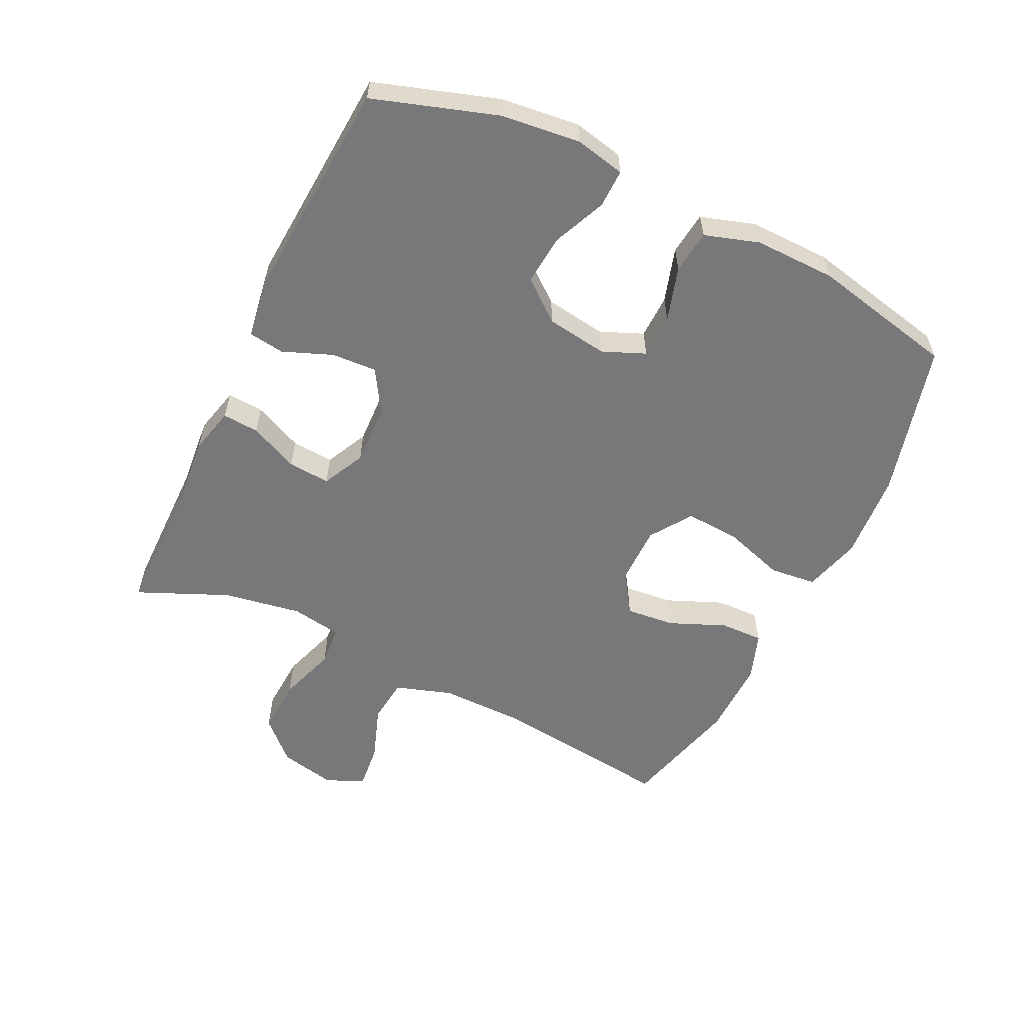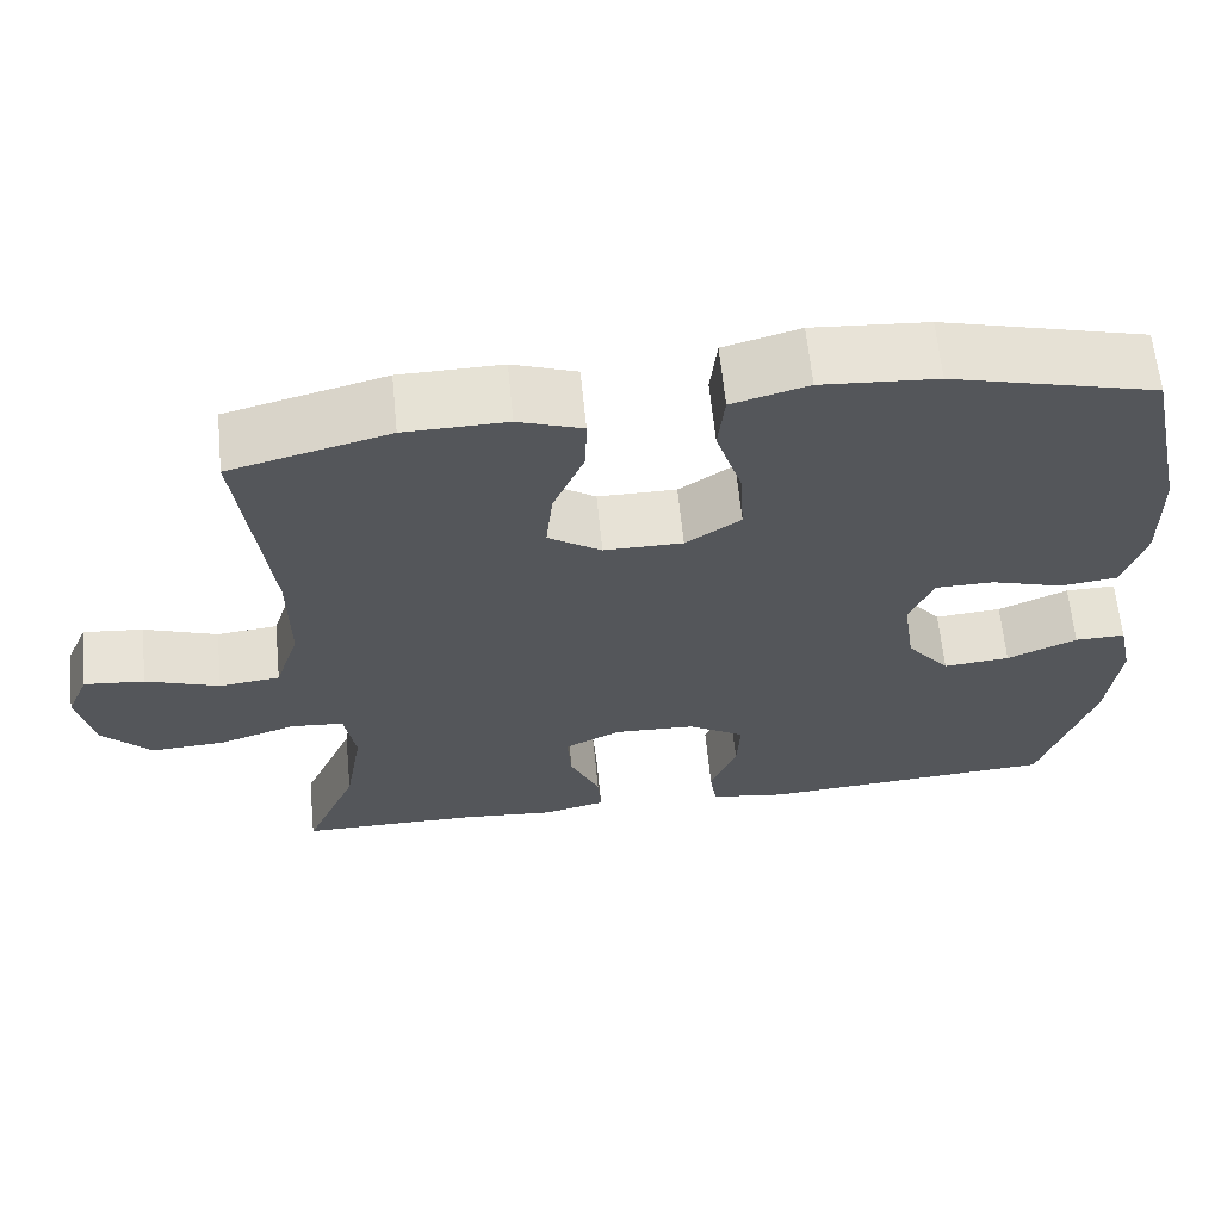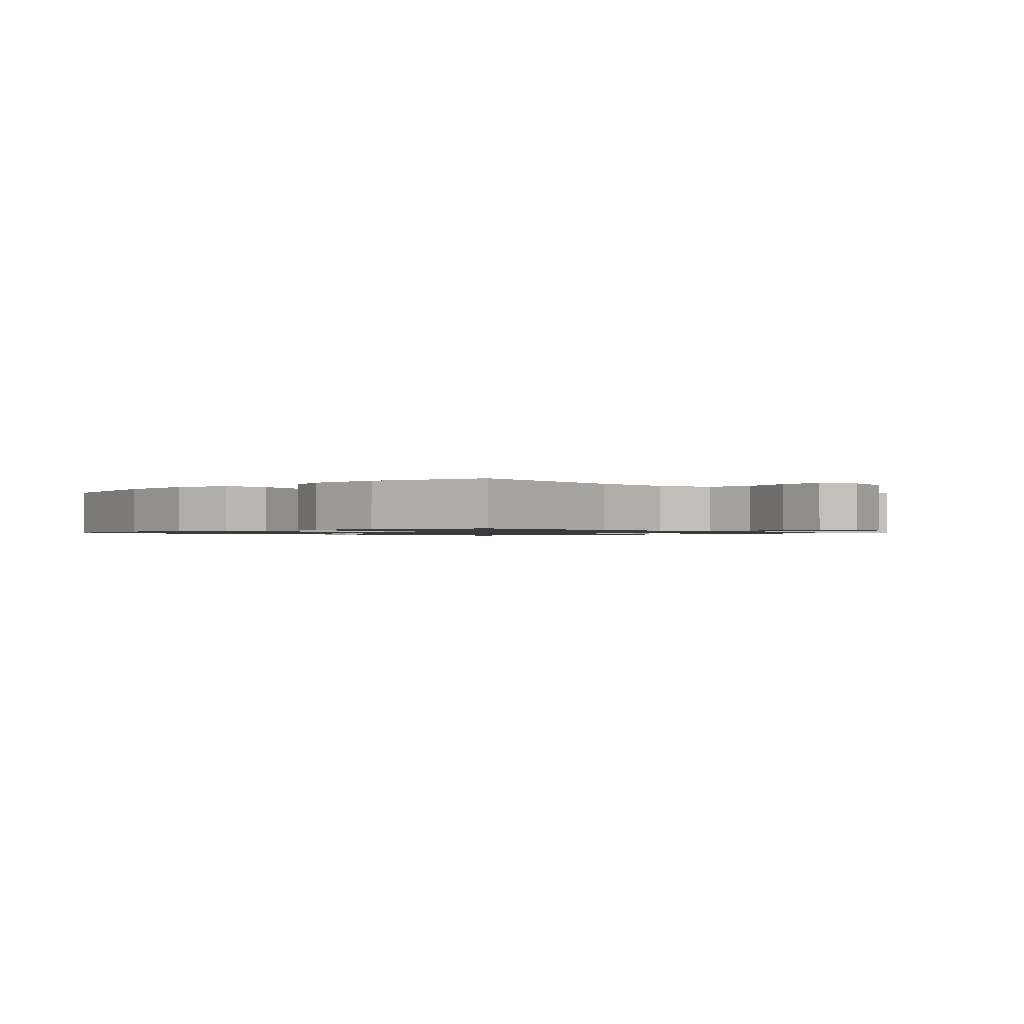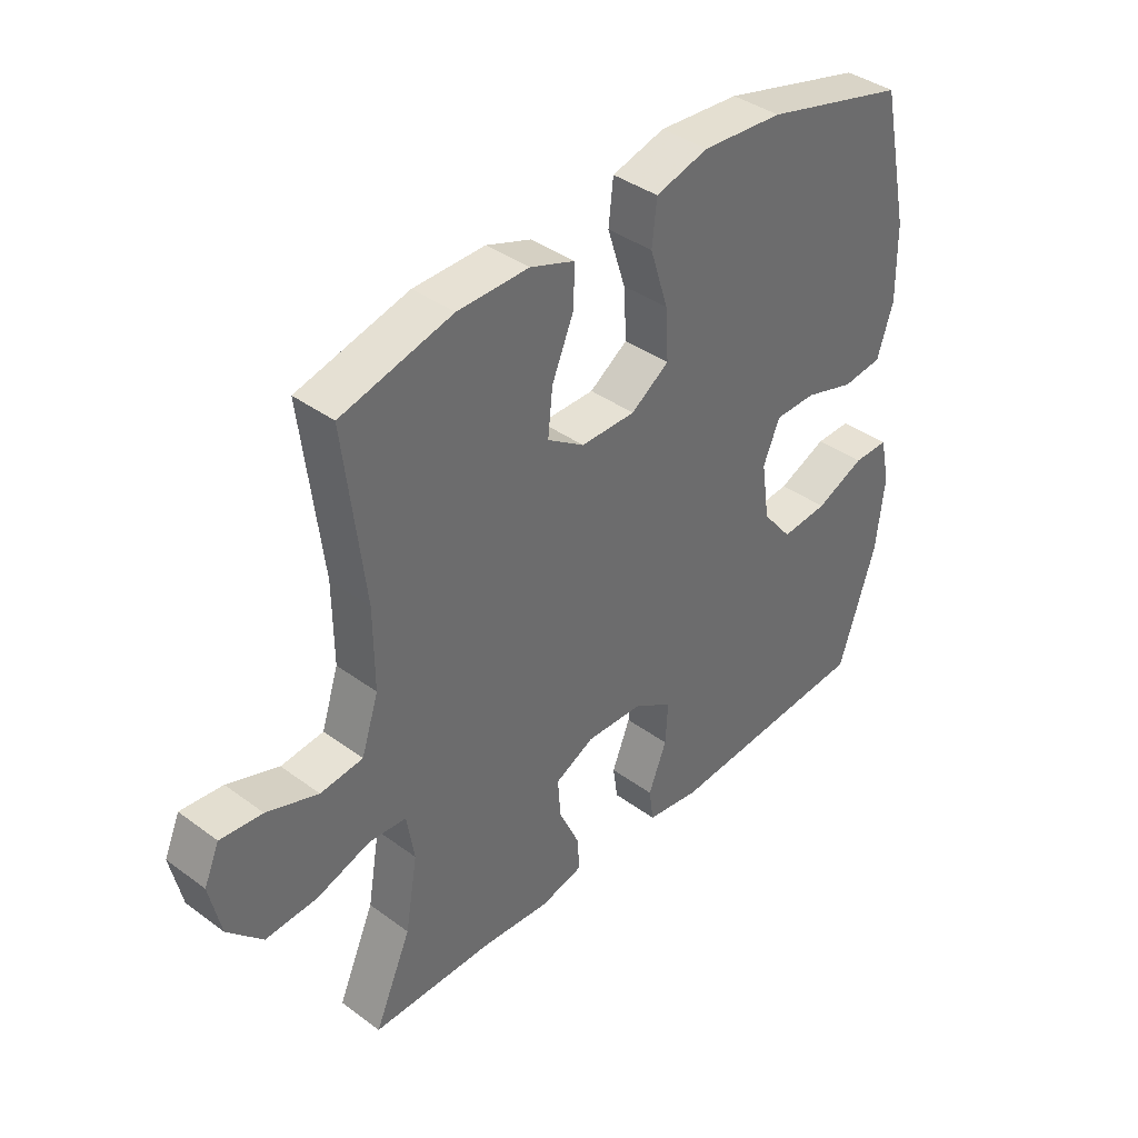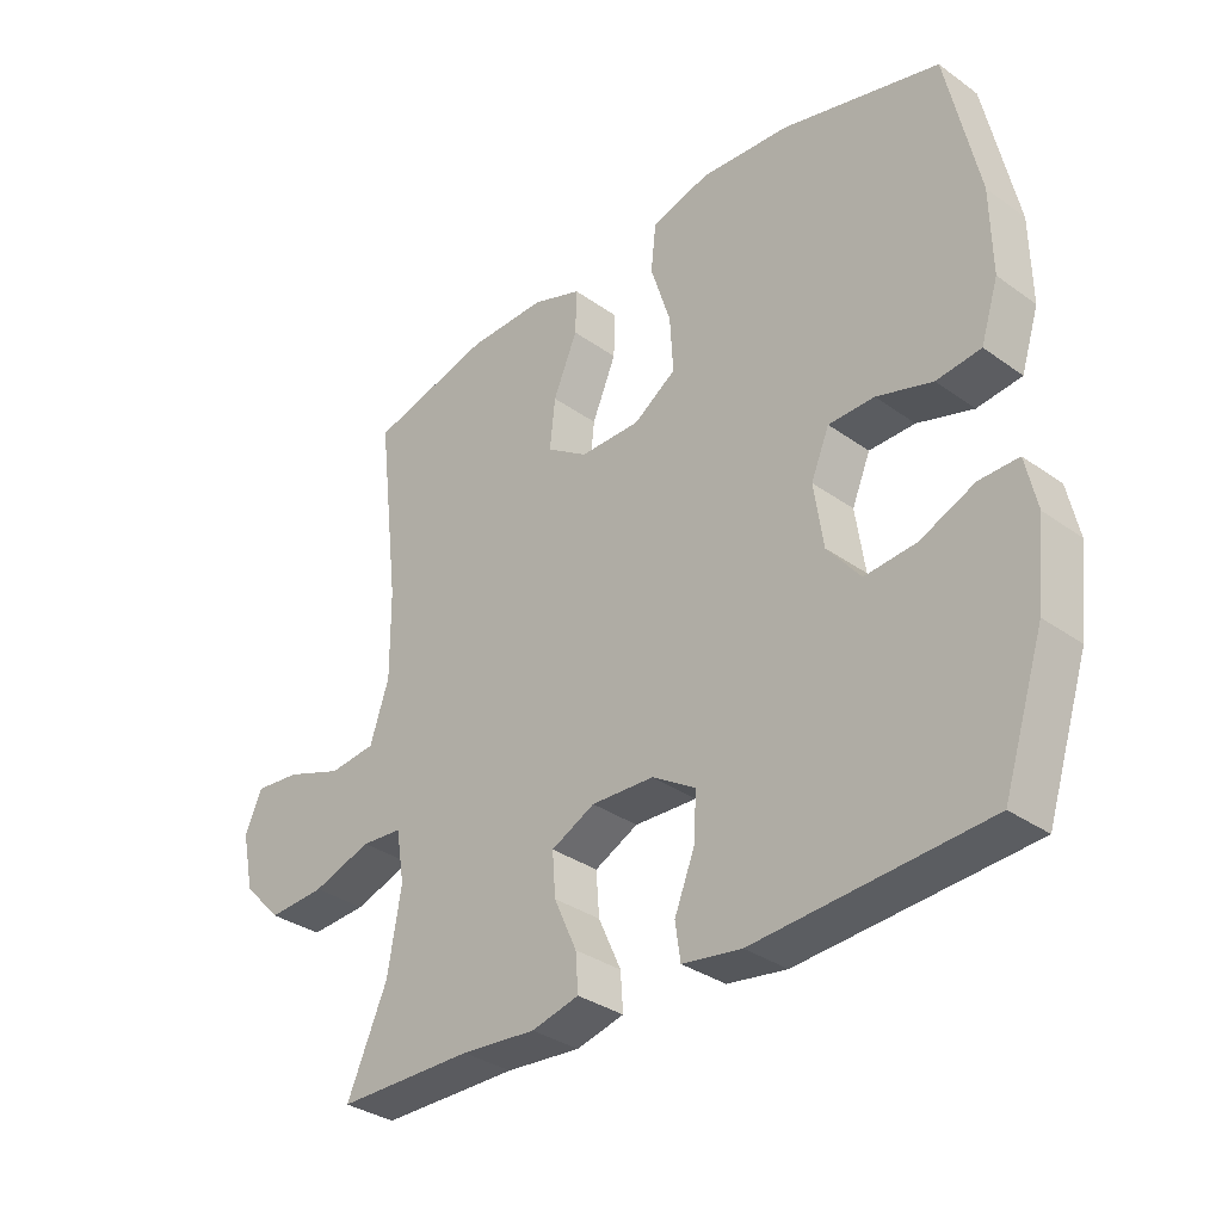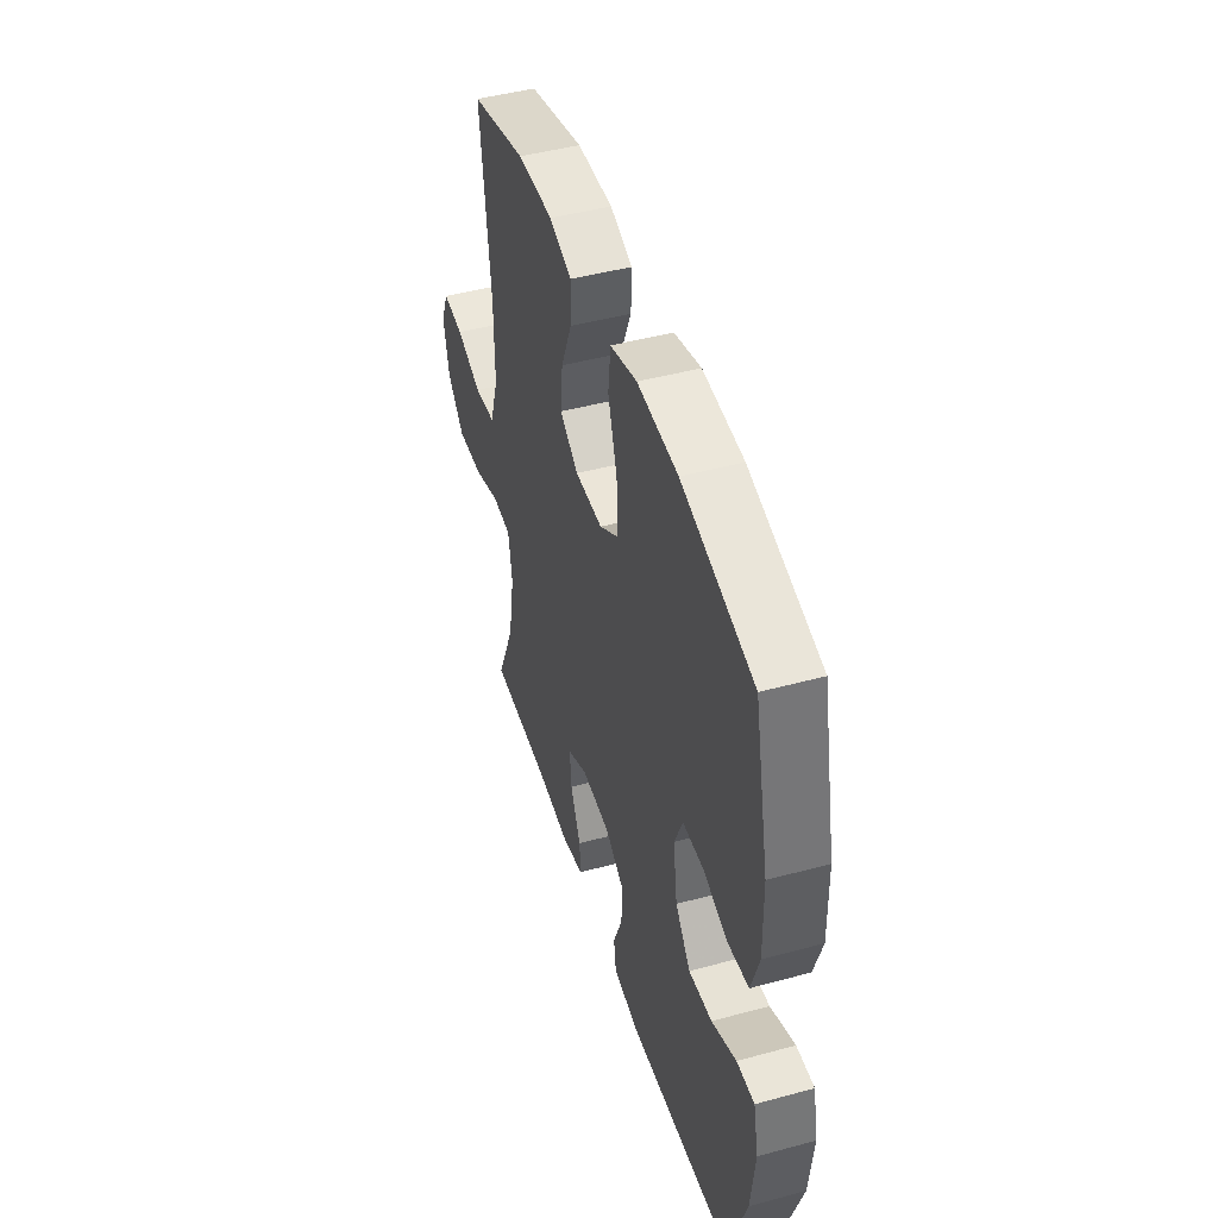
<metadata>
{"format":"obj","ext":"obj","renderer":"f3d","projection":"perspective","resolution":1024,"background":"white","views":[{"elev":-57.5,"azim":-115.8,"up":"+Y"},{"elev":63.4,"azim":174.3,"up":"+Z"},{"elev":-1.1,"azim":44.1,"up":"+Y"},{"elev":39.2,"azim":132.5,"up":"+Z"},{"elev":-33.4,"azim":-134.3,"up":"+Z"},{"elev":45.9,"azim":-107.3,"up":"+Z"}]}
</metadata>
<code>
v 0.5 0.07 0.5
v 0.466 0.07 0.216
v 0.465 0.07 0.082
v 0.494 0.07 -0.007
v 0.566 0.07 -0.015
v 0.653 0.07 0.016
v 0.724 0.07 0.023
v 0.75 0.07 -0.037
v 0.731 0.07 -0.125
v 0.672 0.07 -0.186
v 0.584 0.07 -0.181
v 0.493 0.07 -0.151
v 0.43 0.07 -0.156
v 0.417 0.07 -0.235
v 0.438 0.07 -0.358
v 0.5 0.07 -0.5
v 0.291 0.07 -0.501
v 0.176 0.07 -0.511
v 0.103 0.07 -0.493
v 0.107 0.07 -0.436
v 0.142 0.07 -0.359
v 0.147 0.07 -0.293
v 0.08 0.07 -0.26
v -0.016 0.07 -0.264
v -0.083 0.07 -0.305
v -0.079 0.07 -0.376
v -0.048 0.07 -0.454
v -0.056 0.07 -0.51
v -0.147 0.07 -0.524
v -0.5 0.07 -0.5
v -0.563 0.07 -0.306
v -0.577 0.07 -0.182
v -0.56 0.07 -0.104
v -0.5 0.07 -0.105
v -0.417 0.07 -0.141
v -0.338 0.07 -0.148
v -0.287 0.07 -0.085
v -0.273 0.07 0.011
v -0.301 0.07 0.078
v -0.371 0.07 0.079
v -0.456 0.07 0.053
v -0.524 0.07 0.061
v -0.551 0.07 0.146
v -0.549 0.07 0.274
v -0.5 0.07 0.5
v -0.258 0.07 0.563
v -0.121 0.07 0.573
v -0.031 0.07 0.548
v -0.023 0.07 0.475
v -0.054 0.07 0.378
v -0.059 0.07 0.293
v 0.006 0.07 0.249
v 0.099 0.07 0.249
v 0.162 0.07 0.291
v 0.154 0.07 0.368
v 0.117 0.07 0.456
v 0.115 0.07 0.524
v 0.191 0.07 0.551
v 0.312 0.07 0.549
v 0.5 0 0.5
v 0.466 0 0.216
v 0.465 0 0.082
v 0.494 0 -0.007
v 0.566 0 -0.015
v 0.653 0 0.016
v 0.724 0 0.023
v 0.75 0 -0.037
v 0.731 0 -0.125
v 0.672 0 -0.186
v 0.584 0 -0.181
v 0.493 0 -0.151
v 0.43 0 -0.156
v 0.417 0 -0.235
v 0.438 0 -0.358
v 0.5 0 -0.5
v 0.291 0 -0.501
v 0.176 0 -0.511
v 0.103 0 -0.493
v 0.107 0 -0.436
v 0.142 0 -0.359
v 0.147 0 -0.293
v 0.08 0 -0.26
v -0.016 0 -0.264
v -0.083 0 -0.305
v -0.079 0 -0.376
v -0.048 0 -0.454
v -0.056 0 -0.51
v -0.147 0 -0.524
v -0.5 0 -0.5
v -0.563 0 -0.306
v -0.577 0 -0.182
v -0.56 0 -0.104
v -0.5 0 -0.105
v -0.417 0 -0.141
v -0.338 0 -0.148
v -0.287 0 -0.085
v -0.273 0 0.011
v -0.301 0 0.078
v -0.371 0 0.079
v -0.456 0 0.053
v -0.524 0 0.061
v -0.551 0 0.146
v -0.549 0 0.274
v -0.5 0 0.5
v -0.258 0 0.563
v -0.121 0 0.573
v -0.031 0 0.548
v -0.023 0 0.475
v -0.054 0 0.378
v -0.059 0 0.293
v 0.006 0 0.249
v 0.099 0 0.249
v 0.162 0 0.291
v 0.154 0 0.368
v 0.117 0 0.456
v 0.115 0 0.524
v 0.191 0 0.551
v 0.312 0 0.549
f 59 1 2
f 58 59 2
f 57 58 2
f 56 57 2
f 55 56 2
f 54 55 2 3
f 53 54 3 4
f 52 53 4
f 48 49 50
f 47 48 50
f 46 47 50
f 45 46 50
f 44 45 50
f 43 44 50
f 42 43 50
f 41 42 50
f 40 41 50
f 39 40 50 51
f 38 39 51 52
f 33 34 35
f 32 33 35
f 31 32 35
f 30 31 35
f 29 30 35
f 28 29 35
f 27 28 35
f 26 27 35
f 25 26 35 36
f 24 25 36 37
f 19 20 21
f 18 19 21
f 17 18 21
f 17 21 22
f 16 17 22
f 15 16 22
f 14 15 22 23
f 10 11 12
f 9 10 12
f 8 9 12
f 7 8 12
f 6 7 12
f 5 6 12
f 4 5 12 13
f 52 4 13
f 37 38 52
f 24 37 52
f 23 24 52
f 14 23 52
f 13 14 52
f 61 60 118
f 61 118 117
f 61 117 116
f 61 116 115
f 61 115 114
f 62 61 114 113
f 63 62 113 112
f 63 112 111
f 109 108 107
f 109 107 106
f 109 106 105
f 109 105 104
f 109 104 103
f 109 103 102
f 109 102 101
f 109 101 100
f 109 100 99
f 110 109 99 98
f 111 110 98 97
f 94 93 92
f 94 92 91
f 94 91 90
f 94 90 89
f 94 89 88
f 94 88 87
f 94 87 86
f 94 86 85
f 95 94 85 84
f 96 95 84 83
f 80 79 78
f 80 78 77
f 80 77 76
f 81 80 76
f 81 76 75
f 81 75 74
f 82 81 74 73
f 71 70 69
f 71 69 68
f 71 68 67
f 71 67 66
f 71 66 65
f 71 65 64
f 72 71 64 63
f 72 63 111
f 111 97 96
f 111 96 83
f 111 83 82
f 111 82 73
f 111 73 72
f 1 60 61 2
f 2 61 62 3
f 3 62 63 4
f 4 63 64 5
f 5 64 65 6
f 6 65 66 7
f 7 66 67 8
f 8 67 68 9
f 9 68 69 10
f 10 69 70 11
f 11 70 71 12
f 12 71 72 13
f 13 72 73 14
f 14 73 74 15
f 15 74 75 16
f 16 75 76 17
f 17 76 77 18
f 18 77 78 19
f 19 78 79 20
f 20 79 80 21
f 21 80 81 22
f 22 81 82 23
f 23 82 83 24
f 24 83 84 25
f 25 84 85 26
f 26 85 86 27
f 27 86 87 28
f 28 87 88 29
f 29 88 89 30
f 30 89 90 31
f 31 90 91 32
f 32 91 92 33
f 33 92 93 34
f 34 93 94 35
f 35 94 95 36
f 36 95 96 37
f 37 96 97 38
f 38 97 98 39
f 39 98 99 40
f 40 99 100 41
f 41 100 101 42
f 42 101 102 43
f 43 102 103 44
f 44 103 104 45
f 45 104 105 46
f 46 105 106 47
f 47 106 107 48
f 48 107 108 49
f 49 108 109 50
f 50 109 110 51
f 51 110 111 52
f 52 111 112 53
f 53 112 113 54
f 54 113 114 55
f 55 114 115 56
f 56 115 116 57
f 57 116 117 58
f 58 117 118 59
f 59 118 60 1

</code>
